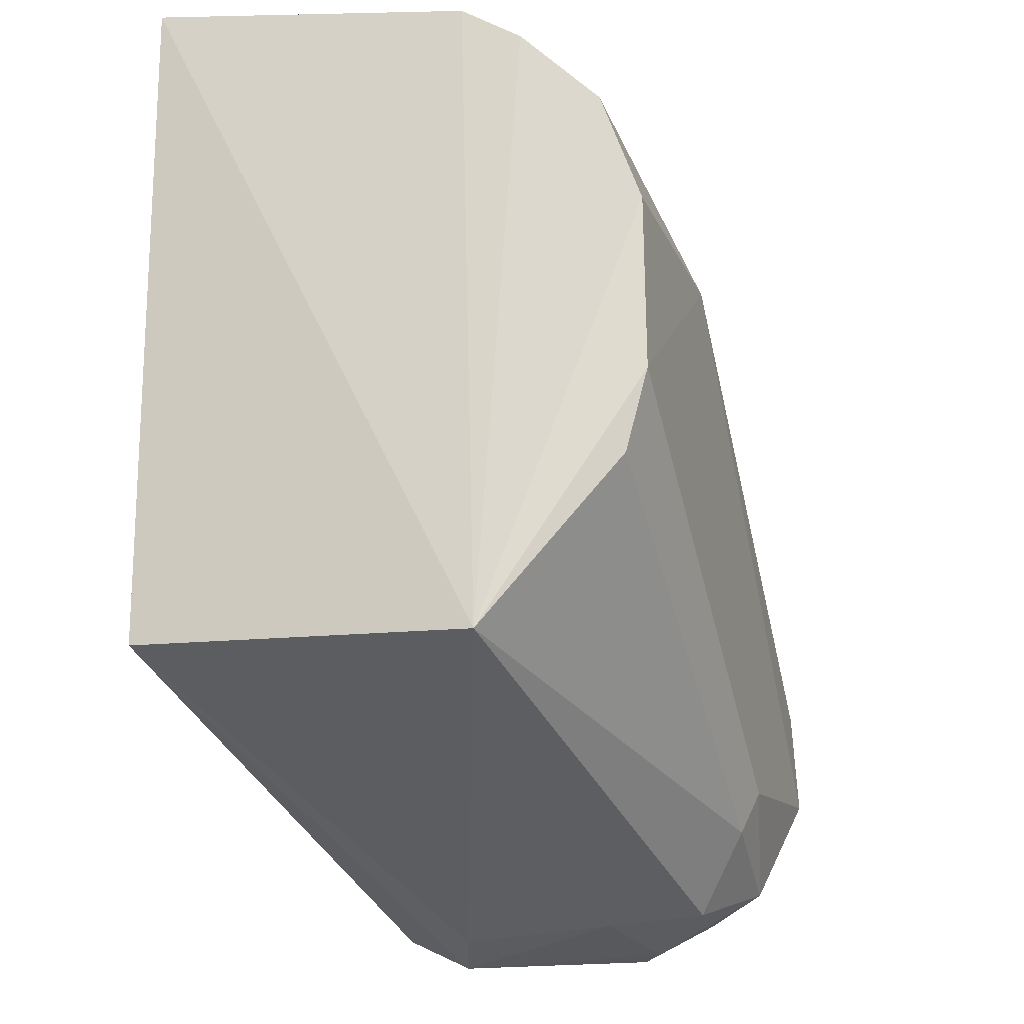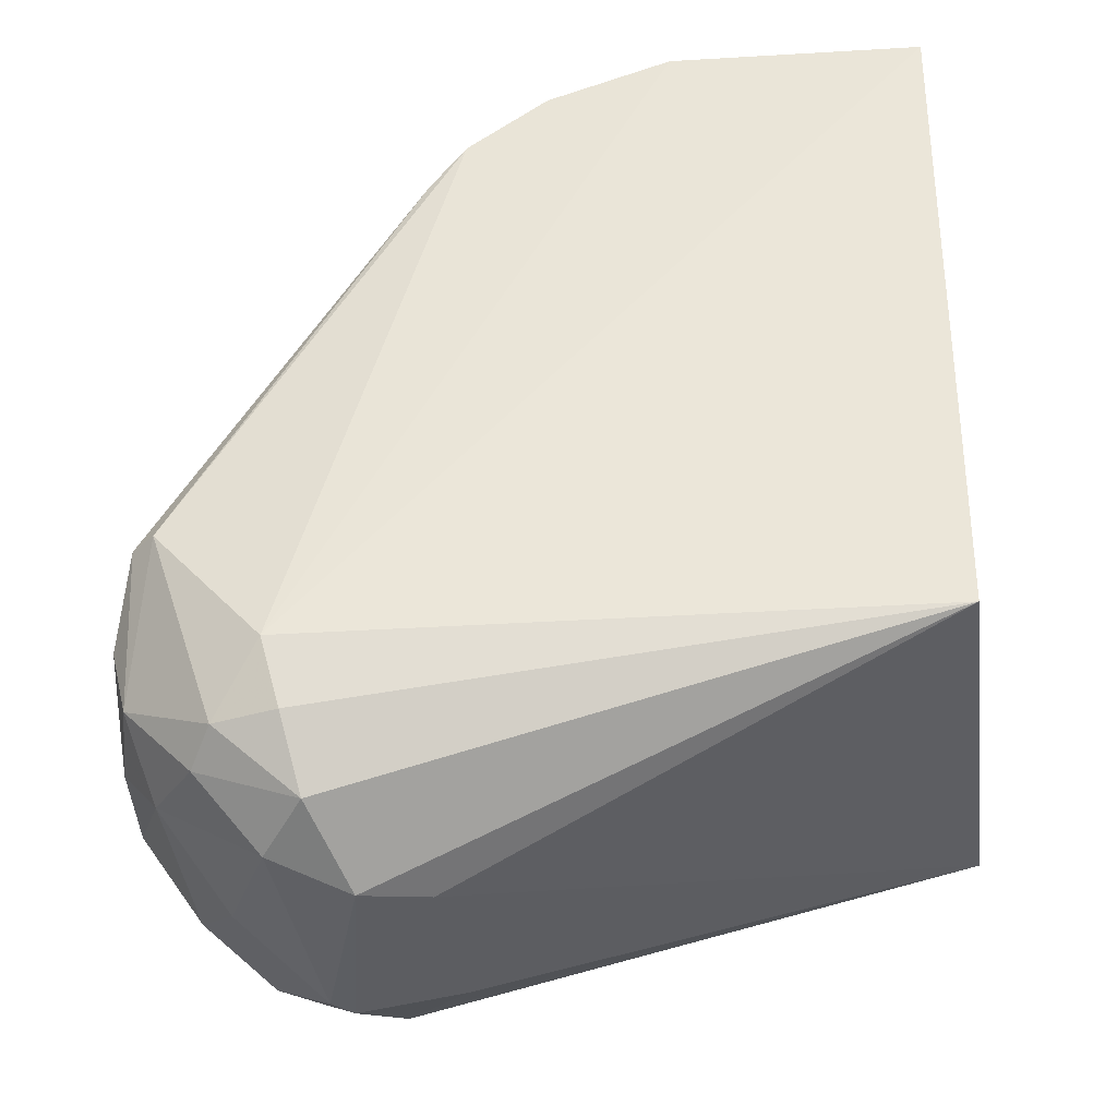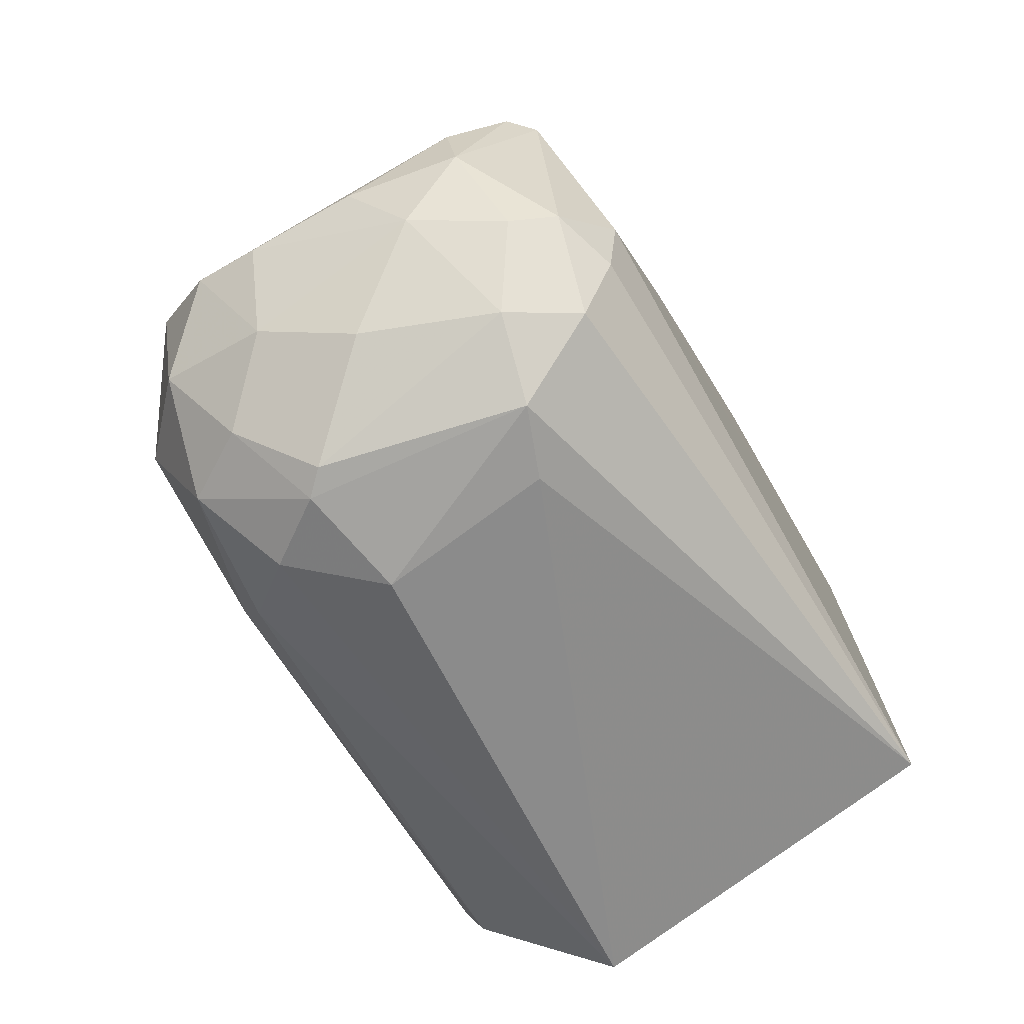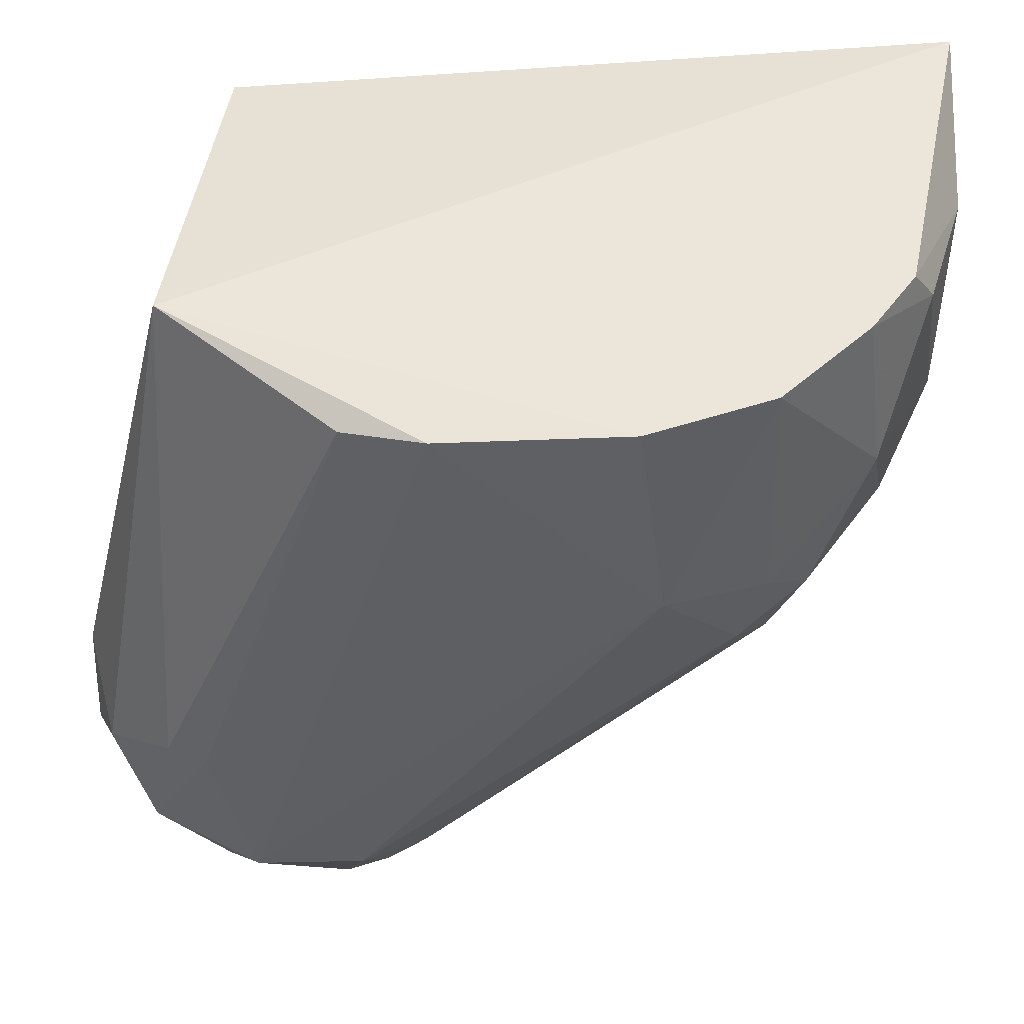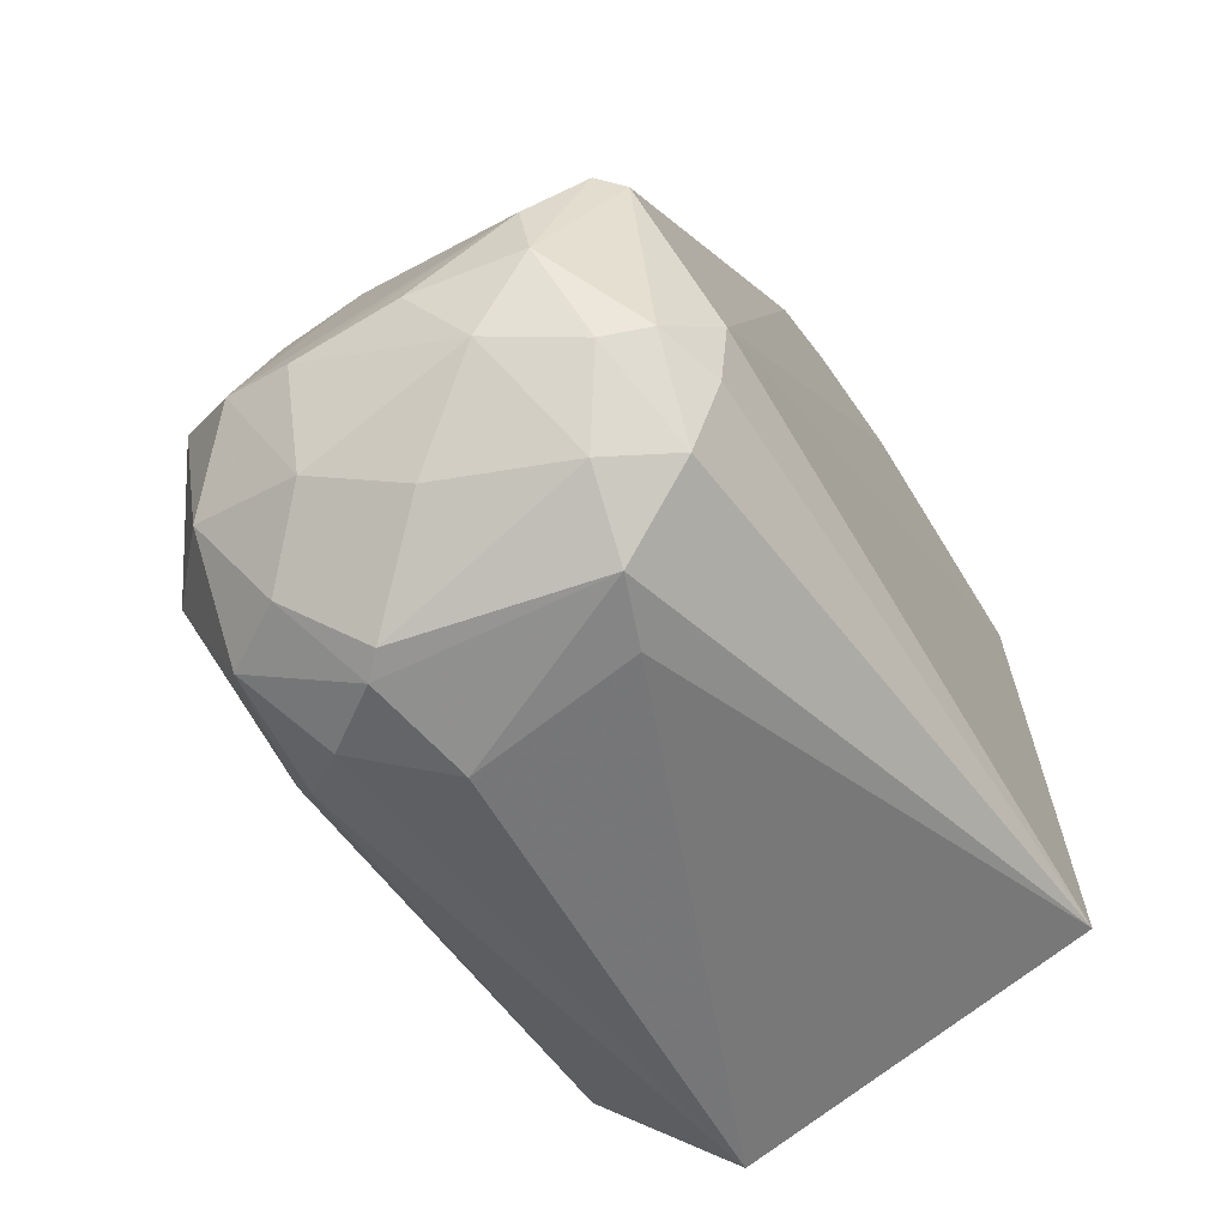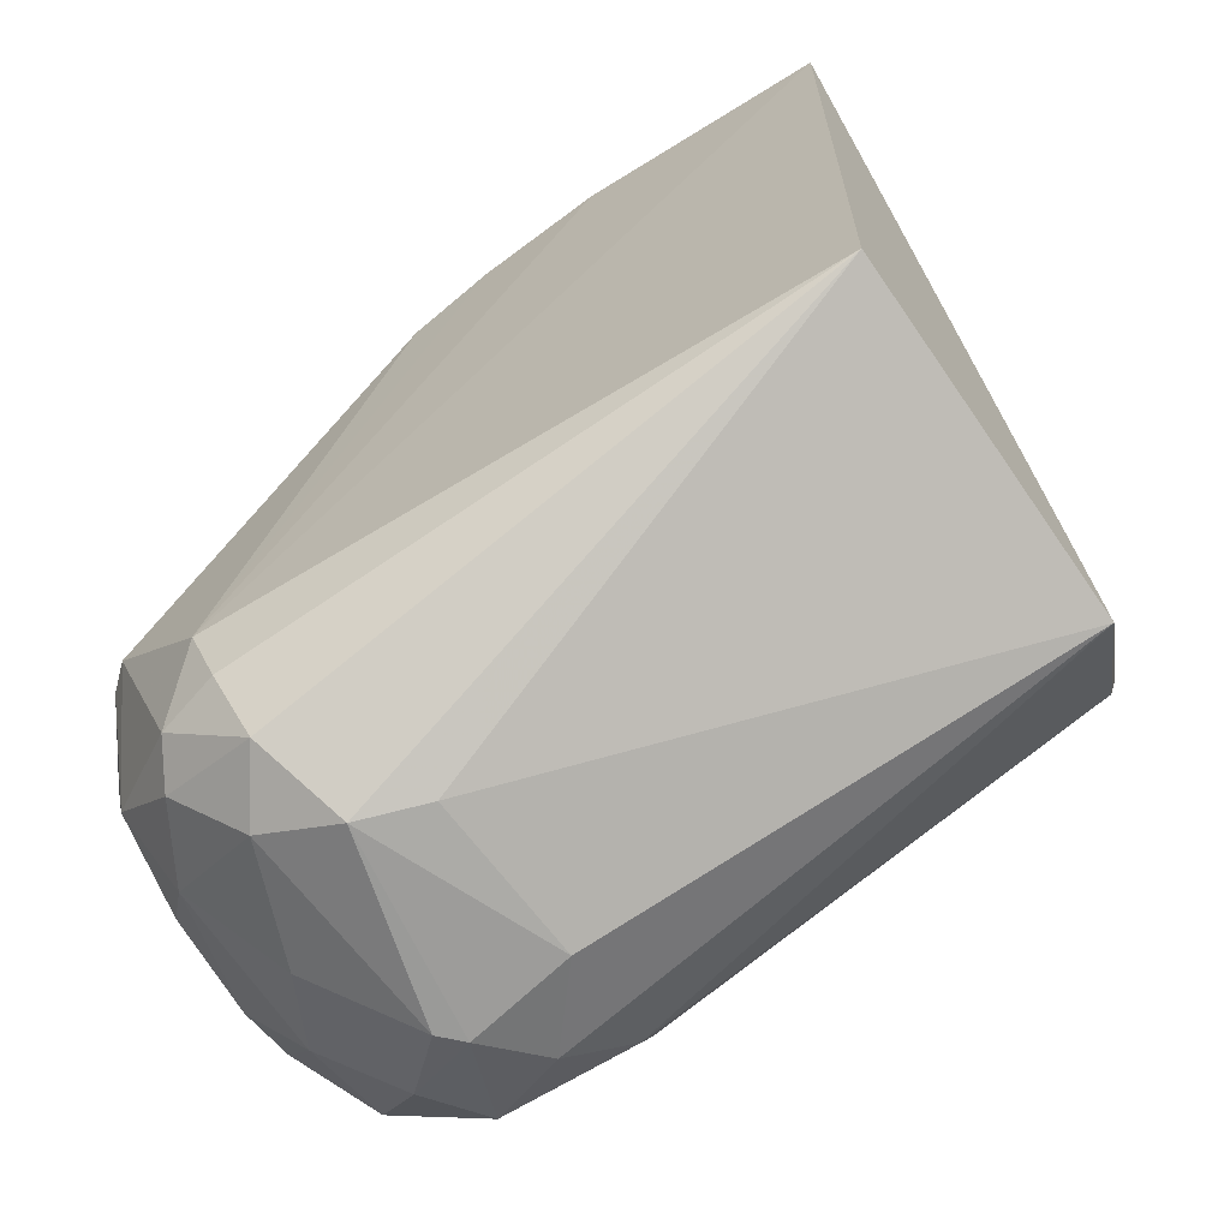
<metadata>
{"format":"obj","ext":"obj","renderer":"f3d","projection":"perspective","resolution":1024,"background":"white","views":[{"elev":-24.9,"azim":109.5,"up":"+Y"},{"elev":-38.9,"azim":2.0,"up":"+Y"},{"elev":-76.9,"azim":-60.8,"up":"+Y"},{"elev":-43.3,"azim":92.9,"up":"+Z"},{"elev":-69.6,"azim":-59.2,"up":"+Y"},{"elev":-68.7,"azim":30.5,"up":"+Y"}]}
</metadata>
<code>
v 0.00731 0.05109 0.5228
v -0.08256 -0.04154 0.5043
v -0.08256 -0.04154 0.5174
v 0.01811 -0.04386 0.4982
v 0.01444 -0.03857 0.5434
v -0.01474 0.01309 0.479
v -0.04283 0.0365 0.543
v -0.05884 -0.05734 0.5359
v -0.06139 -0.05454 0.4859
v 0.0161 0.05204 0.5446
v 0.01388 0.01077 0.4786
v -0.03744 0.02666 0.4951
v -0.078 -0.0249 0.4894
v -0.07732 -0.02421 0.5403
v -0.05376 -0.06315 0.5255
v 0.0148 0.03739 0.4938
v 0.0141 -0.01244 0.4785
v -0.06352 -0.04084 0.5431
v -0.08076 -0.01739 0.5096
v -0.06641 -0.04117 0.4809
v -0.02216 0.04716 0.5225
v -0.05629 -0.06287 0.4989
v -0.006797 0.03906 0.4941
v -0.04487 0.02966 0.5121
v -0.01657 0.05115 0.544
v -0.04526 -0.05048 0.4841
v -0.02769 0.02224 0.4851
v -0.07166 -0.05164 0.533
v -0.06794 -0.02746 0.4818
v -0.06944 -0.05743 0.5121
v -0.08013 -0.02421 0.5375
v 0.01397 0.02631 0.4837
v -0.07448 -0.04663 0.4885
v 0.01331 -0.02253 0.4815
v -0.04293 -0.06195 0.5017
v -0.03001 0.04111 0.5121
v -0.05078 -0.05949 0.4913
v 0.01516 0.04301 0.5016
v -0.01166 0.04749 0.5121
v -0.04548 -0.0617 0.5225
v -0.04017 0.03849 0.5273
v -0.08045 -0.01983 0.4995
v -0.02236 0.03095 0.4892
v -0.04526 -0.04541 0.4816
v -0.0825 -0.03359 0.5306
v -0.07956 -0.03081 0.4886
v -0.06123 -0.04904 0.5408
v -0.07475 -0.05219 0.5016
v -0.03252 0.04482 0.5434
v -0.04723 0.02209 0.5023
v -0.04757 0.03028 0.5421
v -0.01989 0.04088 0.502
v -0.0174 0.02563 0.4843
v -0.04754 0.03022 0.5295
v 0.009884 0.04568 0.5042
v -0.07731 -0.04947 0.5227
v -0.06385 -0.05951 0.5278
v -0.06907 -0.04907 0.5383
v -0.01143 0.05069 0.5253
v -0.08041 -0.04192 0.5308
v -0.0745 -0.01953 0.4899
v -0.06643 -0.05684 0.4939
v -0.08238 -0.03877 0.4964
v -0.05901 -0.063 0.5016
f 30 62 64
f 5 4 10
f 5 8 15
f 6 11 17
f 11 4 17
f 5 10 18
f 7 14 18
f 6 17 20
f 18 10 25
f 6 20 29
f 27 6 29
f 11 6 32
f 4 11 32
f 16 4 32
f 23 16 32
f 20 9 33
f 17 4 34
f 4 26 34
f 15 22 35
f 12 24 36
f 22 9 37
f 26 4 37
f 9 26 37
f 4 35 37
f 35 22 37
f 1 10 38
f 10 4 38
f 4 16 38
f 36 21 39
f 4 5 40
f 5 15 40
f 35 4 40
f 15 35 40
f 21 36 41
f 36 24 41
f 19 24 42
f 27 12 43
f 9 20 44
f 20 17 44
f 26 9 44
f 17 34 44
f 34 26 44
f 2 3 45
f 31 19 45
f 13 29 46
f 29 20 46
f 20 33 46
f 42 13 46
f 8 5 47
f 5 18 47
f 7 18 49
f 18 25 49
f 25 21 49
f 41 7 49
f 21 41 49
f 24 12 50
f 42 24 50
f 14 7 51
f 31 14 51
f 19 31 51
f 12 36 52
f 39 23 52
f 36 39 52
f 43 12 52
f 23 43 52
f 6 27 53
f 32 6 53
f 23 32 53
f 27 43 53
f 43 23 53
f 24 19 54
f 7 41 54
f 41 24 54
f 51 7 54
f 19 51 54
f 16 23 55
f 1 38 55
f 38 16 55
f 23 39 55
f 39 1 55
f 3 2 56
f 2 48 56
f 48 30 56
f 15 8 57
f 8 28 57
f 28 56 57
f 56 30 57
f 18 14 58
f 28 8 58
f 8 47 58
f 47 18 58
f 10 1 59
f 25 10 59
f 21 25 59
f 1 39 59
f 39 21 59
f 14 31 60
f 45 3 60
f 31 45 60
f 3 56 60
f 56 28 60
f 58 14 60
f 28 58 60
f 12 27 61
f 29 13 61
f 27 29 61
f 13 42 61
f 50 12 61
f 42 50 61
f 9 22 62
f 33 9 62
f 30 48 62
f 48 33 62
f 19 42 63
f 2 45 63
f 45 19 63
f 46 33 63
f 42 46 63
f 48 2 63
f 33 48 63
f 22 15 64
f 15 57 64
f 57 30 64
f 62 22 64

</code>
